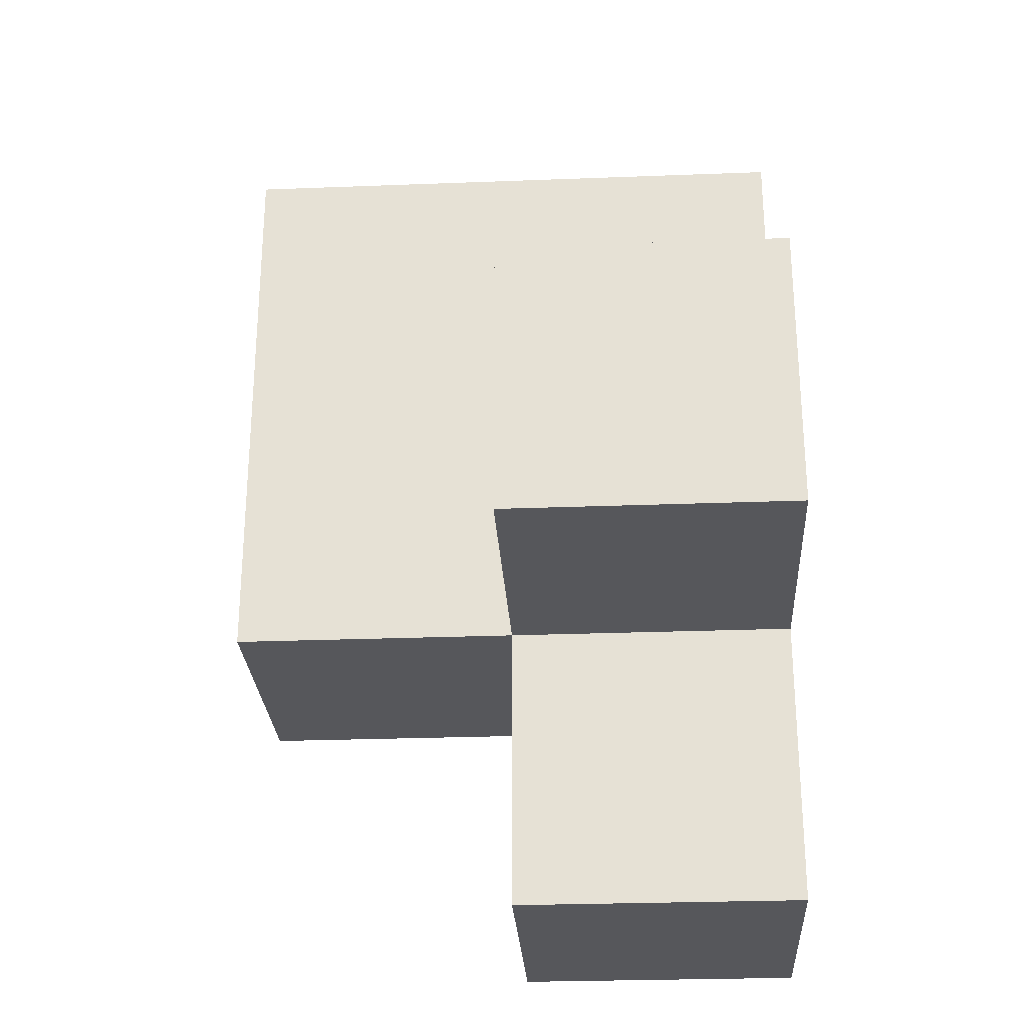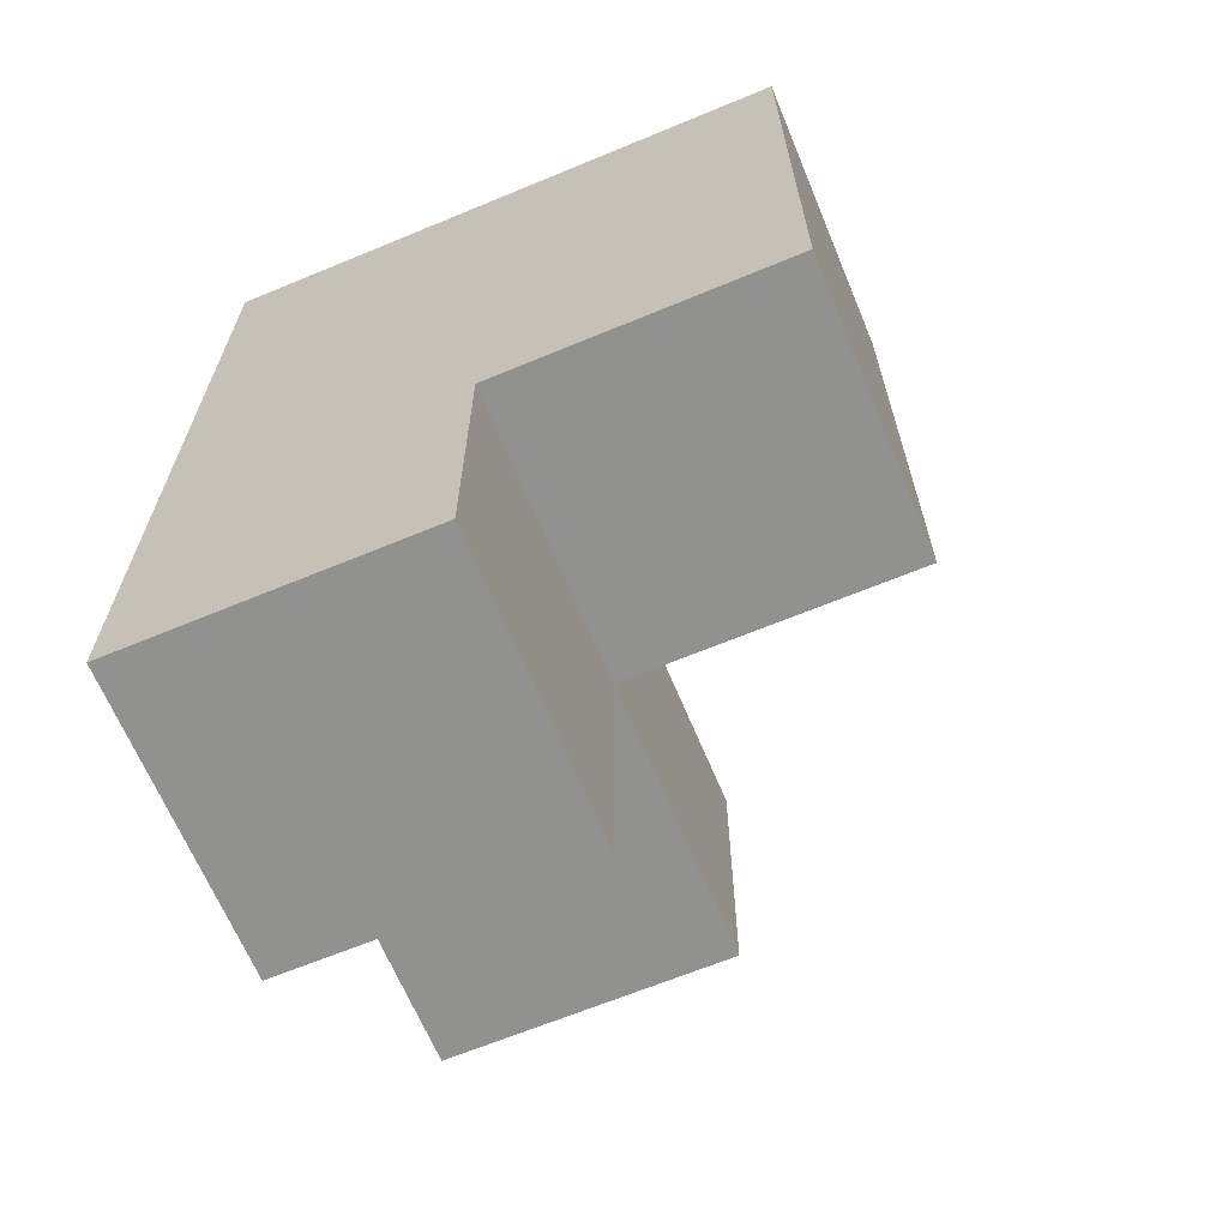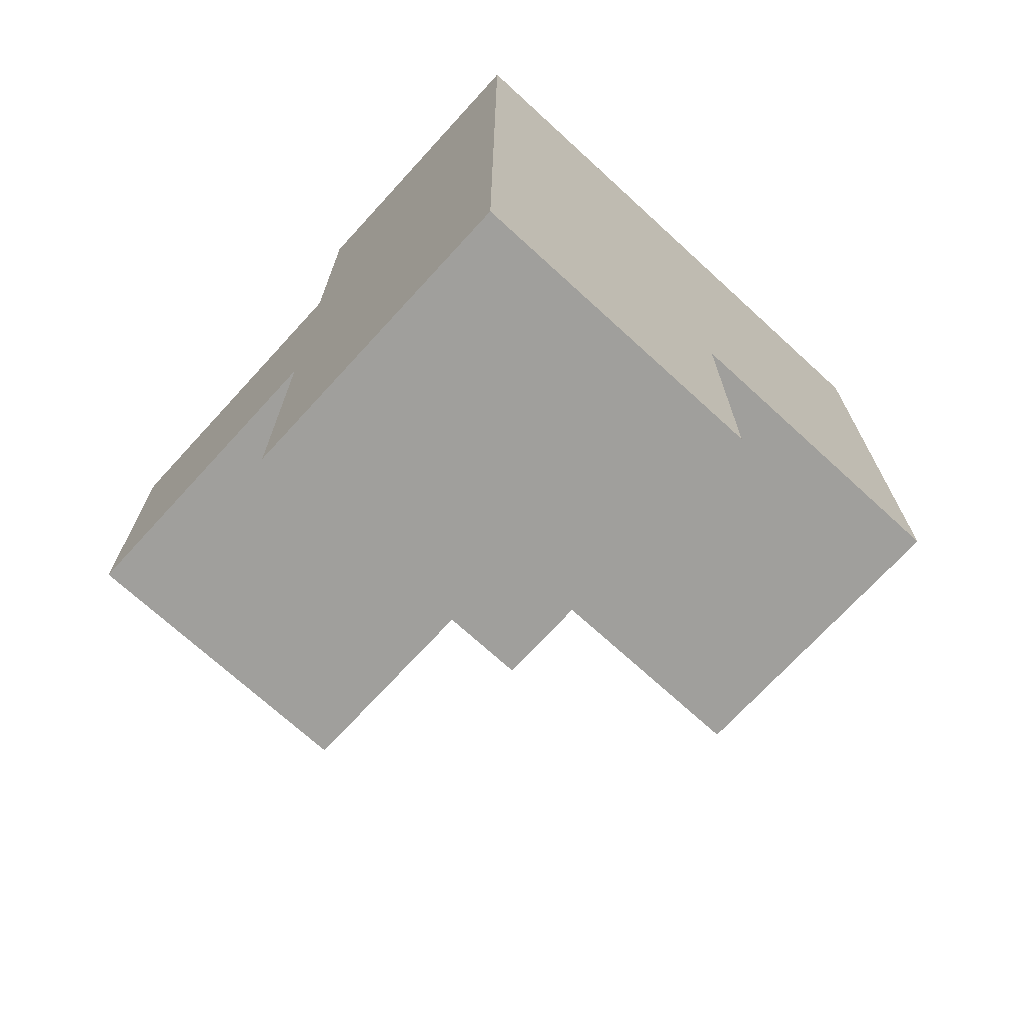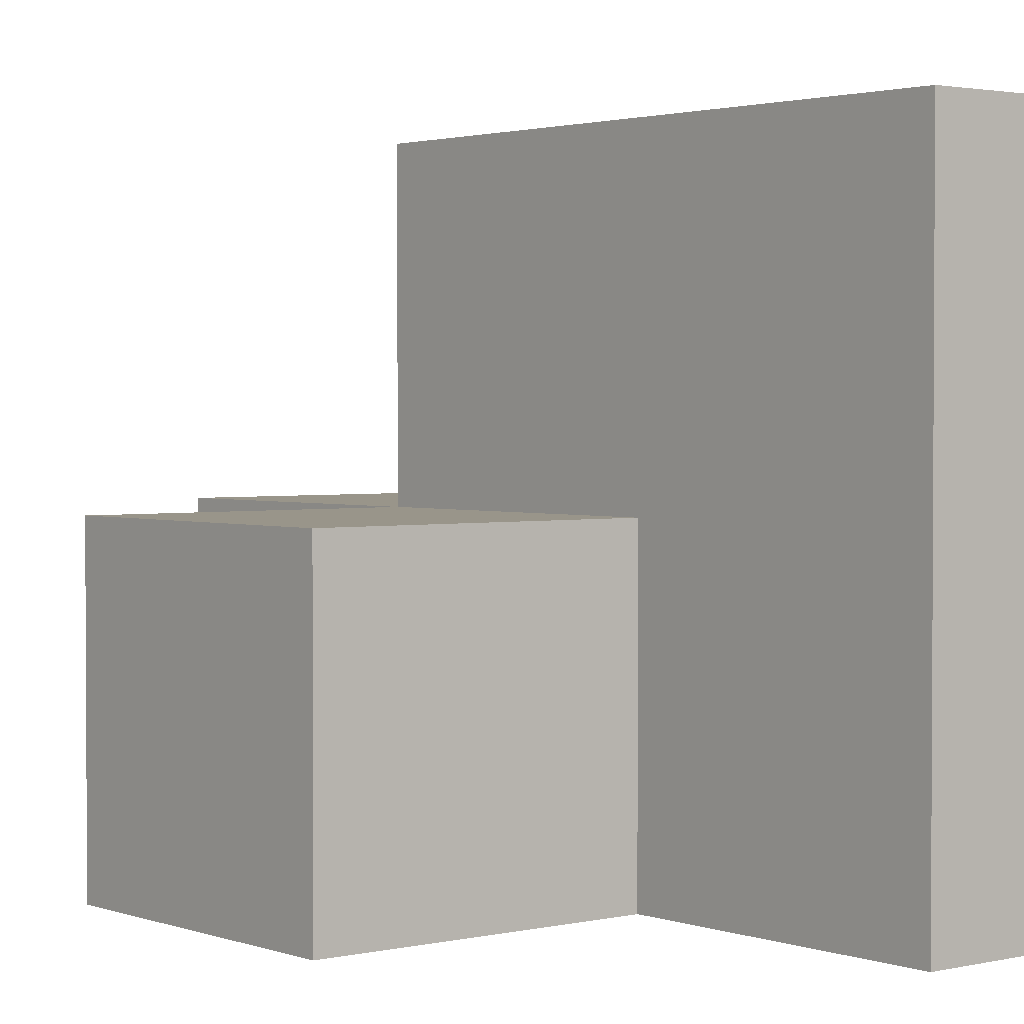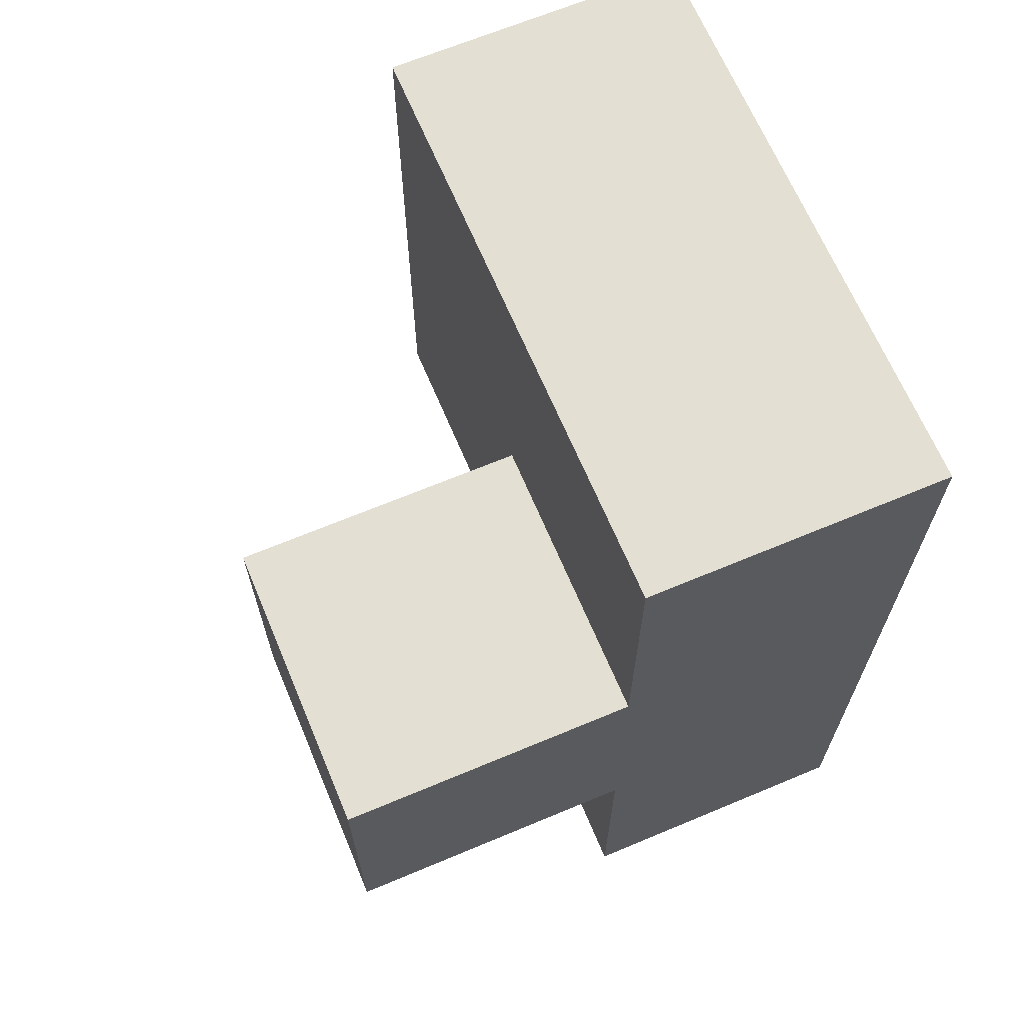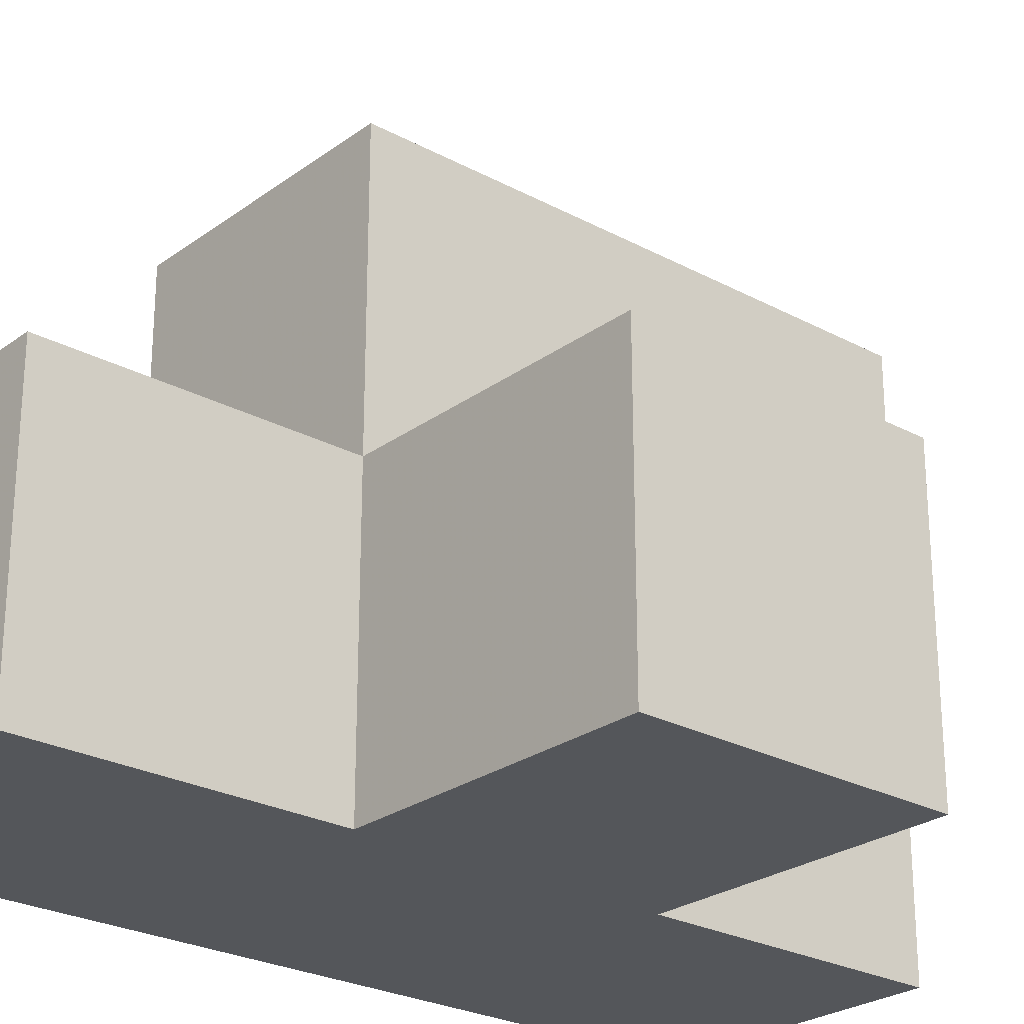
<metadata>
{"format":"obj","ext":"obj","renderer":"f3d","projection":"perspective","resolution":1024,"background":"white","views":[{"elev":-27.1,"azim":93.4,"up":"+Y"},{"elev":-65.9,"azim":-67.4,"up":"+Y"},{"elev":-71.2,"azim":-132.5,"up":"+Y"},{"elev":2.1,"azim":140.8,"up":"+Z"},{"elev":66.6,"azim":157.2,"up":"+Y"},{"elev":-25.6,"azim":49.2,"up":"+Z"}]}
</metadata>
<code>
v 1.997 2.006 1.998
v 2.987 2.006 1.008
v 1.007 2.006 1.998
v 1.007 2.996 2.988
v 1.007 3.986 1.998
v 2.987 2.996 1.998
v 1.997 3.986 1.998
v 1.997 2.996 2.988
v 1.997 1.016 1.998
v 1.997 2.006 1.008
v 1.007 3.986 1.008
v 1.007 2.006 1.008
v 2.987 2.996 1.008
v 1.007 2.996 1.998
v 1.997 2.996 1.998
v 1.997 3.986 1.008
v 1.007 1.016 1.998
v 1.997 2.006 2.988
v 1.997 1.016 1.008
v 1.007 2.996 1.008
v 1.007 2.006 2.988
v 2.987 2.006 1.998
v 1.007 3.986 2.988
v 1.997 3.986 2.988
v 1.997 2.996 1.008
v 1.007 1.016 1.008
f 10 12 25
f 20 25 12
f 20 12 14
f 3 14 12
f 19 26 10
f 12 10 26
f 17 9 3
f 1 3 9
f 26 19 17
f 9 17 19
f 12 26 3
f 17 3 26
f 19 10 9
f 1 9 10
f 21 18 4
f 8 4 18
f 3 1 21
f 18 21 1
f 14 3 4
f 21 4 3
f 1 15 18
f 8 18 15
f 2 10 13
f 25 13 10
f 1 22 15
f 6 15 22
f 10 2 1
f 22 1 2
f 13 25 6
f 15 6 25
f 2 13 22
f 6 22 13
f 4 8 23
f 24 23 8
f 7 5 24
f 23 24 5
f 5 14 23
f 4 23 14
f 15 7 8
f 24 8 7
f 25 20 16
f 11 16 20
f 16 11 7
f 5 7 11
f 11 20 5
f 14 5 20
f 25 16 15
f 7 15 16

</code>
